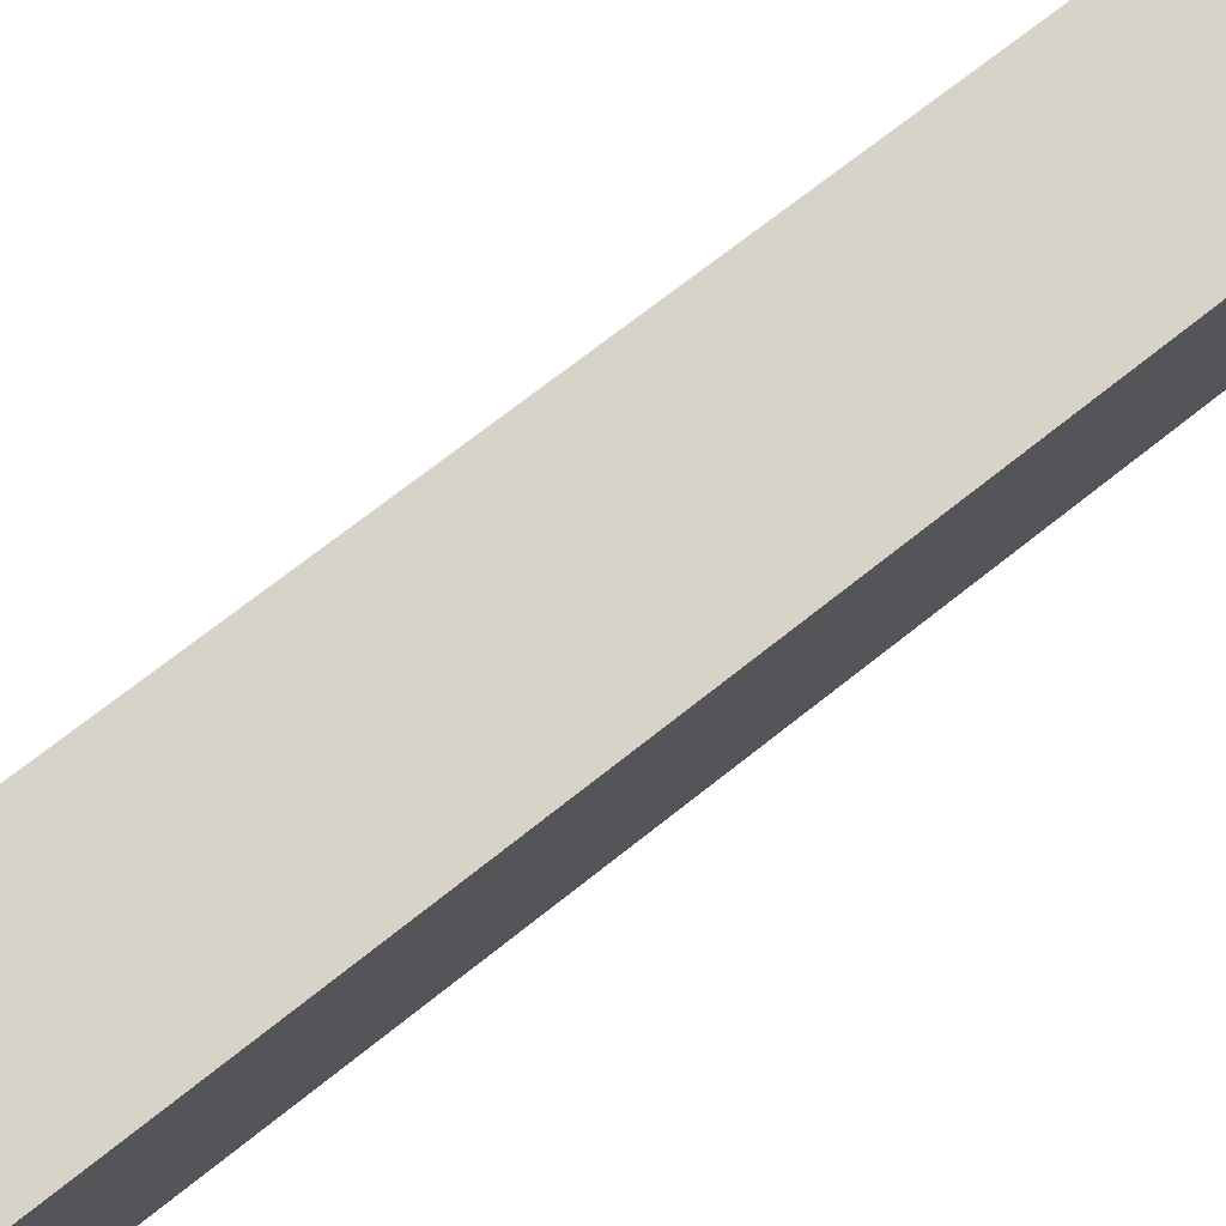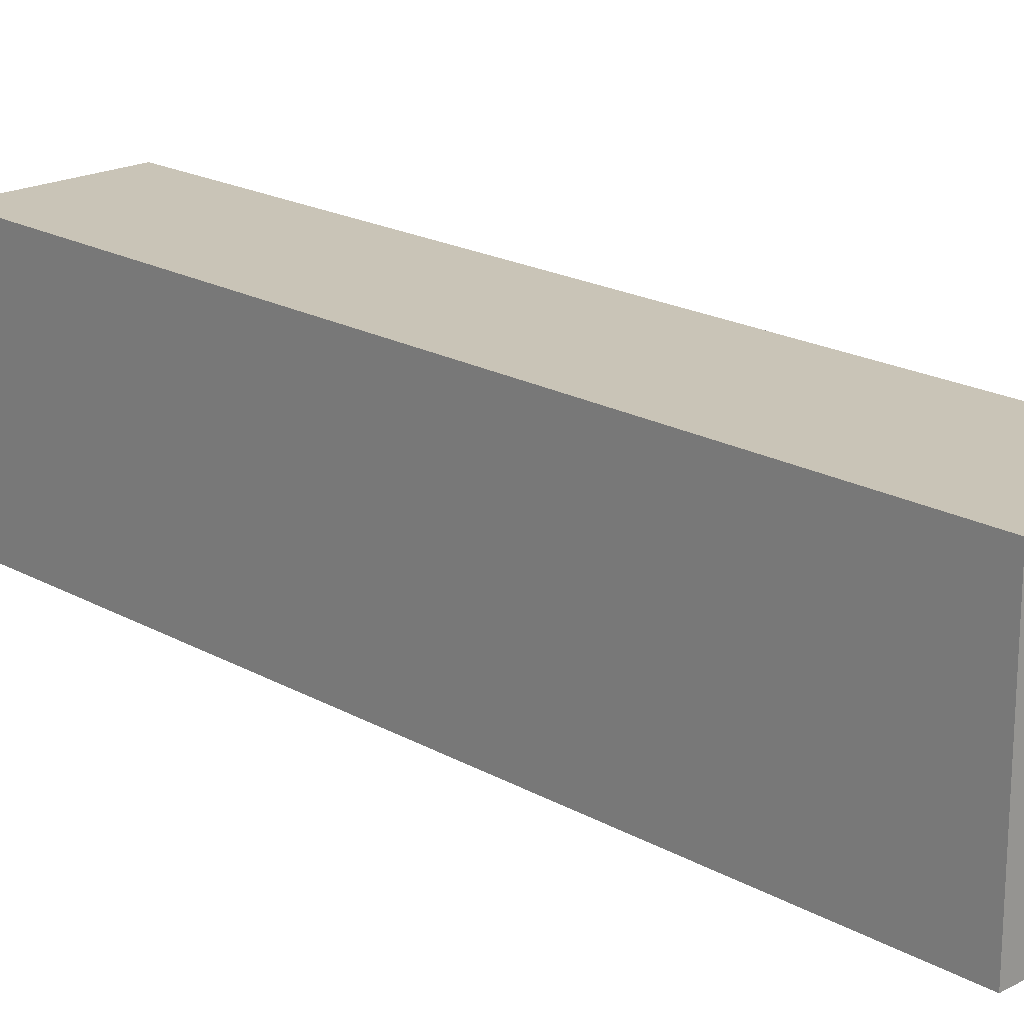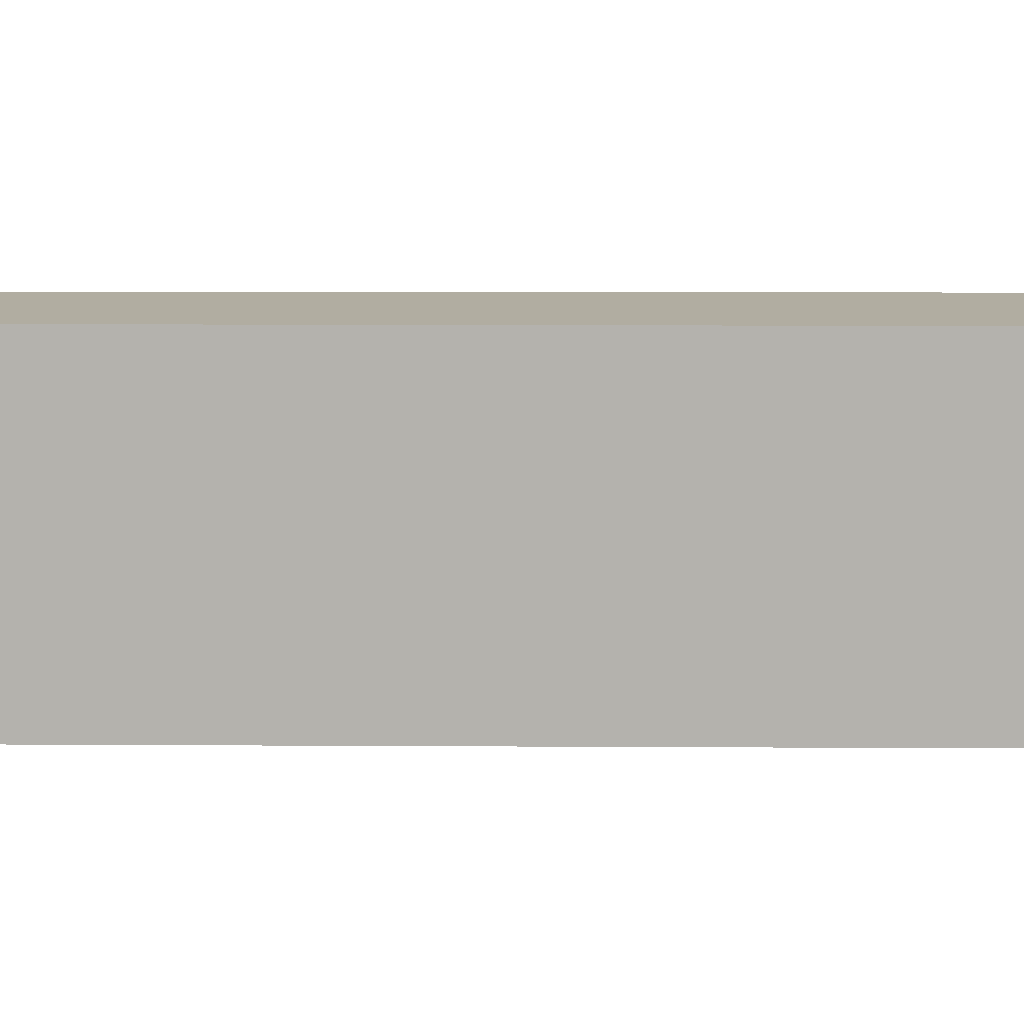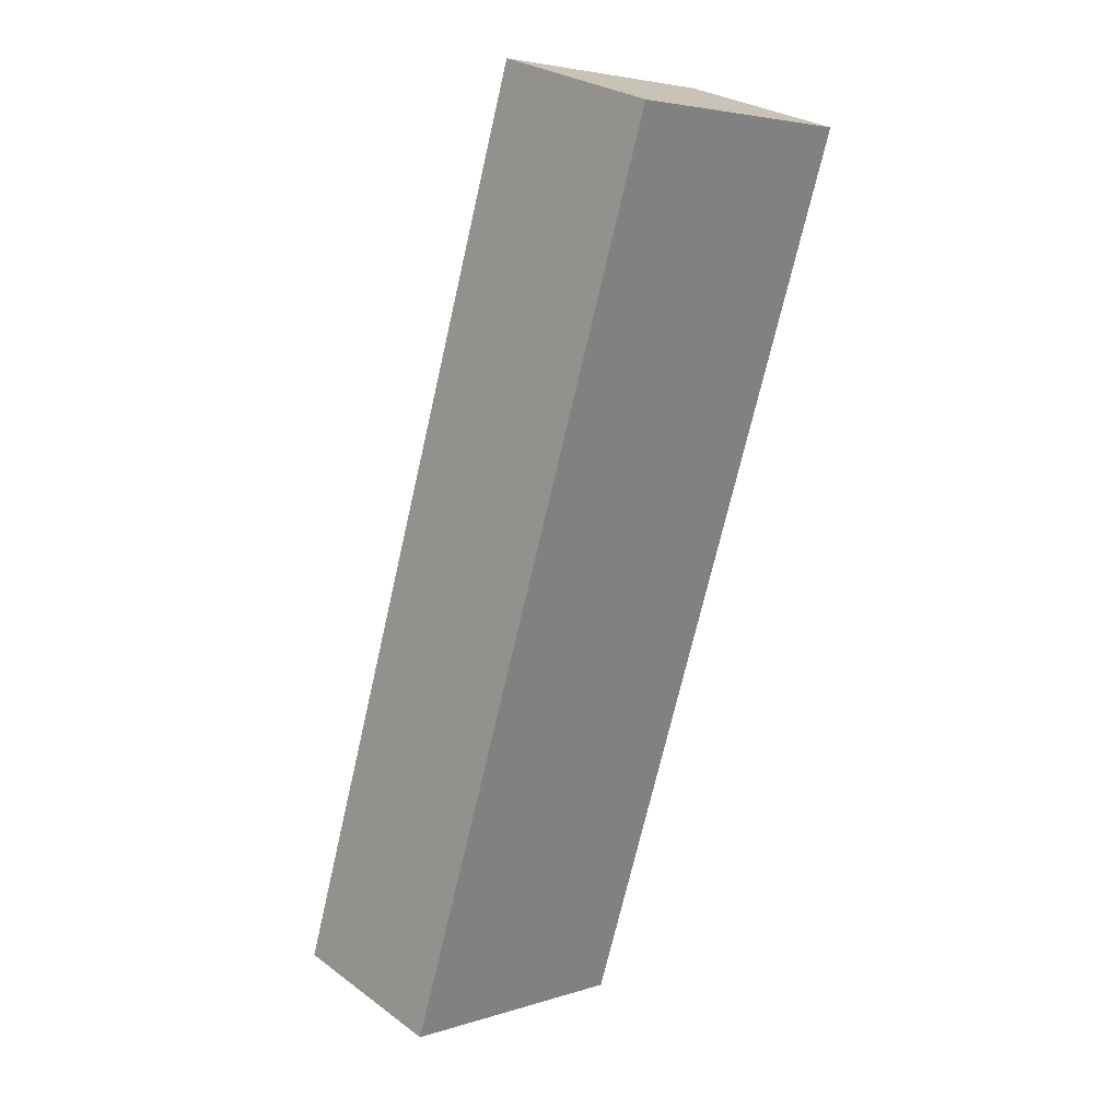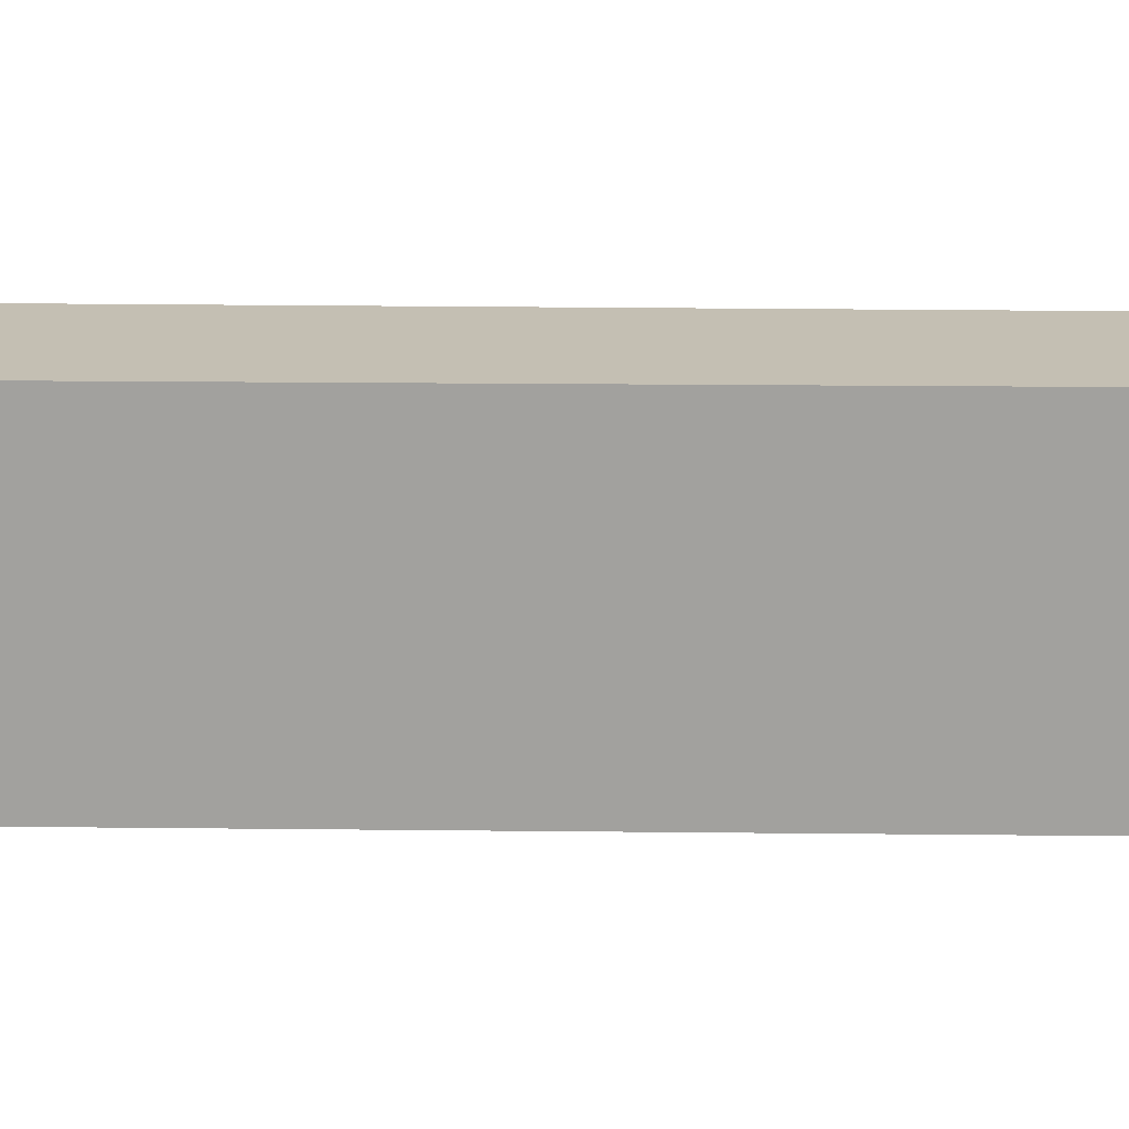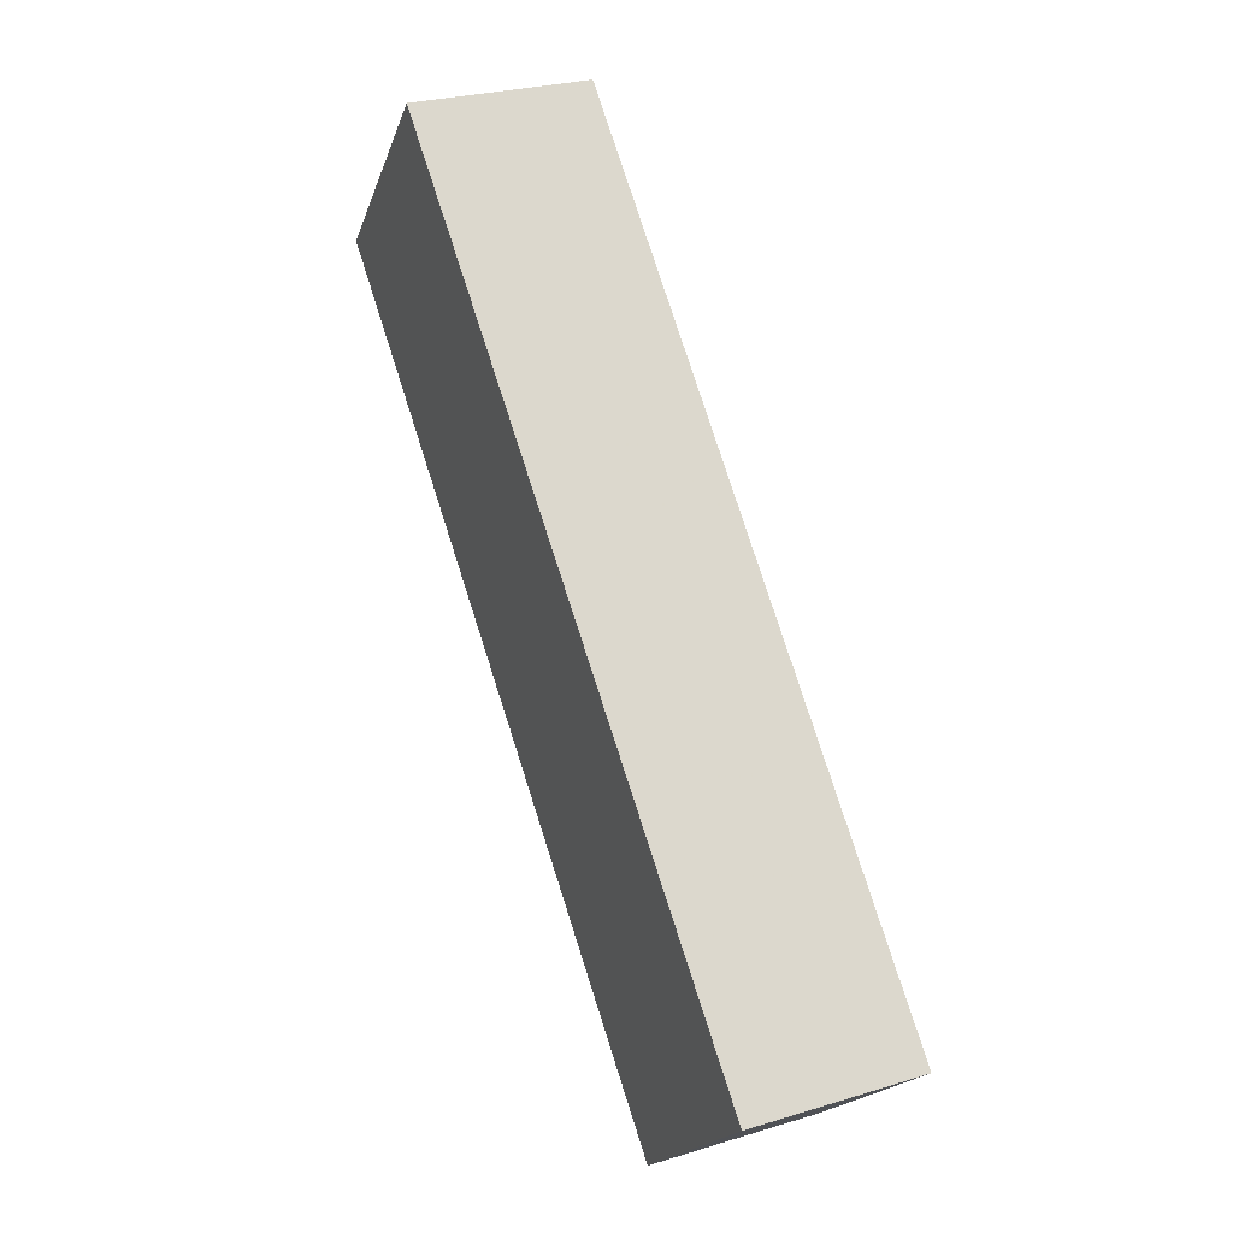
<metadata>
{"format":"obj","ext":"obj","renderer":"f3d","projection":"perspective","resolution":1024,"background":"white","views":[{"elev":76.2,"azim":70.6,"up":"+Y"},{"elev":20.0,"azim":-26.2,"up":"+Y"},{"elev":10.3,"azim":-71.0,"up":"+Y"},{"elev":4.4,"azim":44.4,"up":"+Z"},{"elev":17.7,"azim":109.8,"up":"+Y"},{"elev":-19.5,"azim":164.1,"up":"+Z"}]}
</metadata>
<code>
v 2.82 -0.03255 3.16
v 2.851 -0.03255 3.151
v 2.797 -0.03255 2.992
v 2.768 -0.03255 3.001
v 2.82 -0.07946 3.16
v 2.768 -0.07946 3.001
v 2.797 -0.07946 2.992
v 2.851 -0.07946 3.151
v 2.768 -0.07946 3.001
v 2.82 -0.07946 3.16
v 2.82 -0.03255 3.16
v 2.768 -0.03255 3.001
v 2.797 -0.07946 2.992
v 2.768 -0.07946 3.001
v 2.768 -0.03255 3.001
v 2.797 -0.03255 2.992
v 2.851 -0.07946 3.151
v 2.797 -0.07946 2.992
v 2.797 -0.03255 2.992
v 2.851 -0.03255 3.151
v 2.82 -0.07946 3.16
v 2.851 -0.07946 3.151
v 2.851 -0.03255 3.151
v 2.82 -0.03255 3.16
f 1 2 3
f 1 3 4
f 5 6 7
f 5 7 8
f 9 10 11
f 9 11 12
f 13 14 15
f 13 15 16
f 17 18 19
f 17 19 20
f 21 22 23
f 21 23 24

</code>
